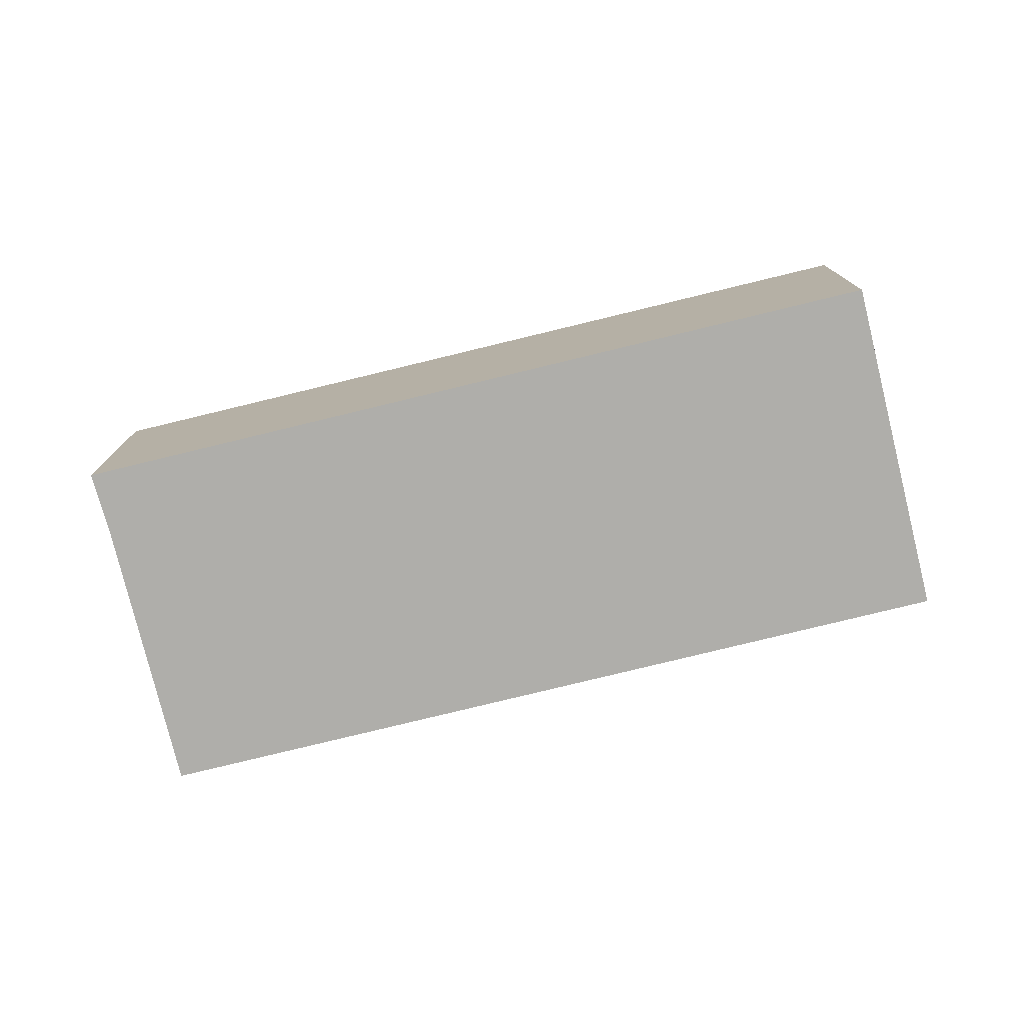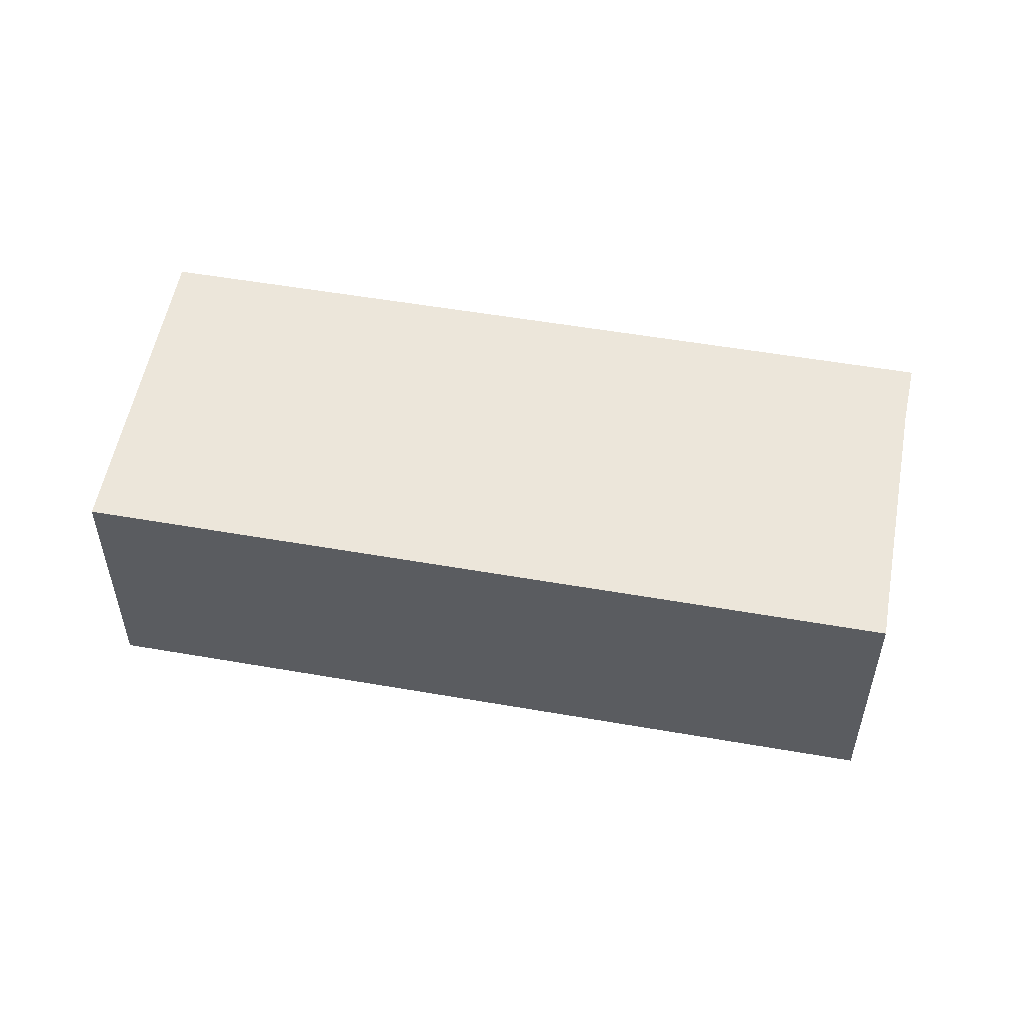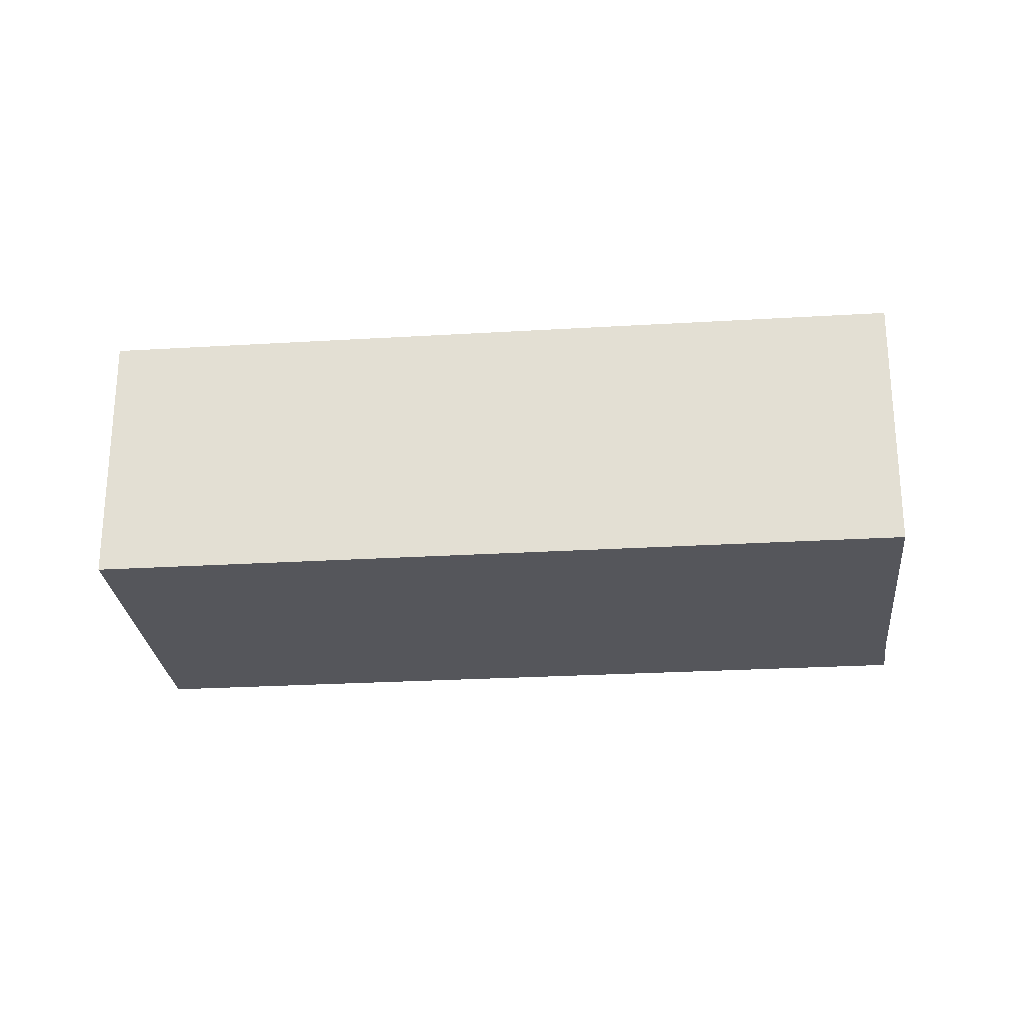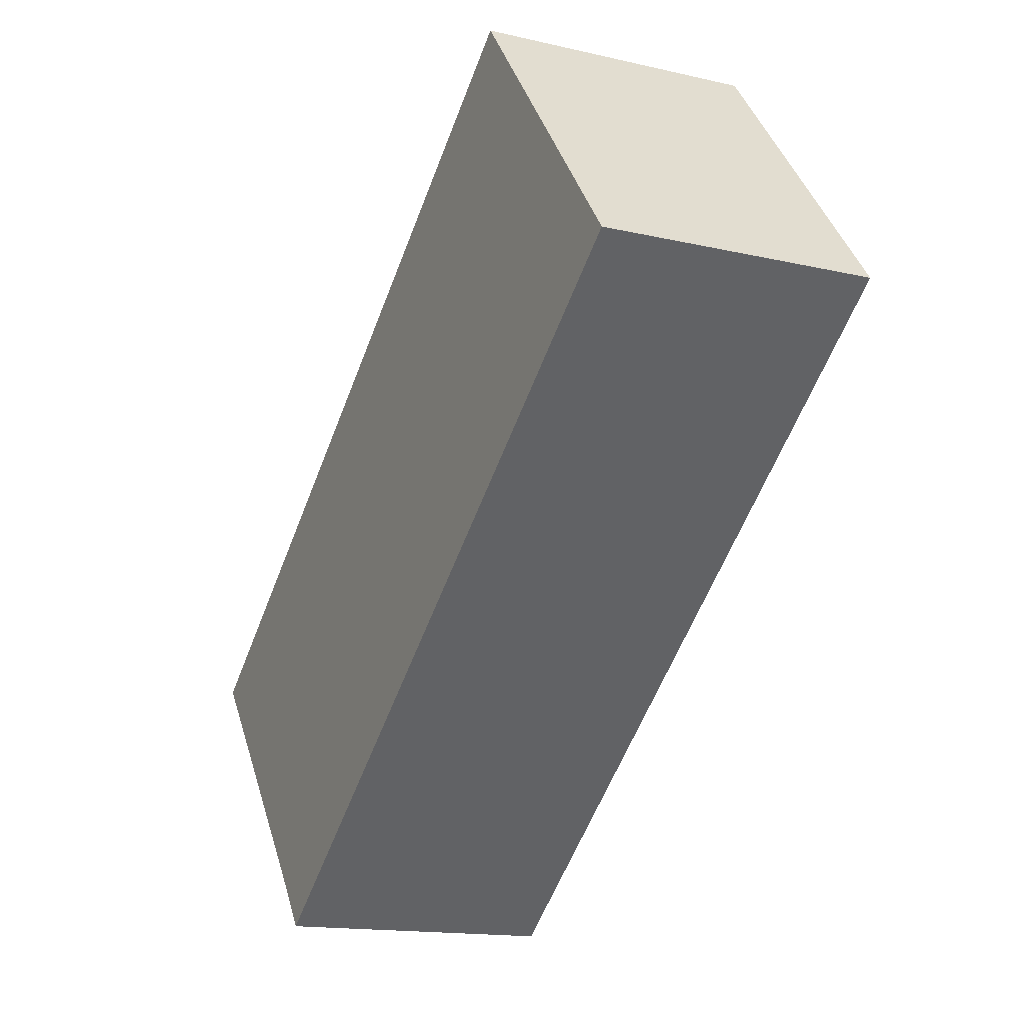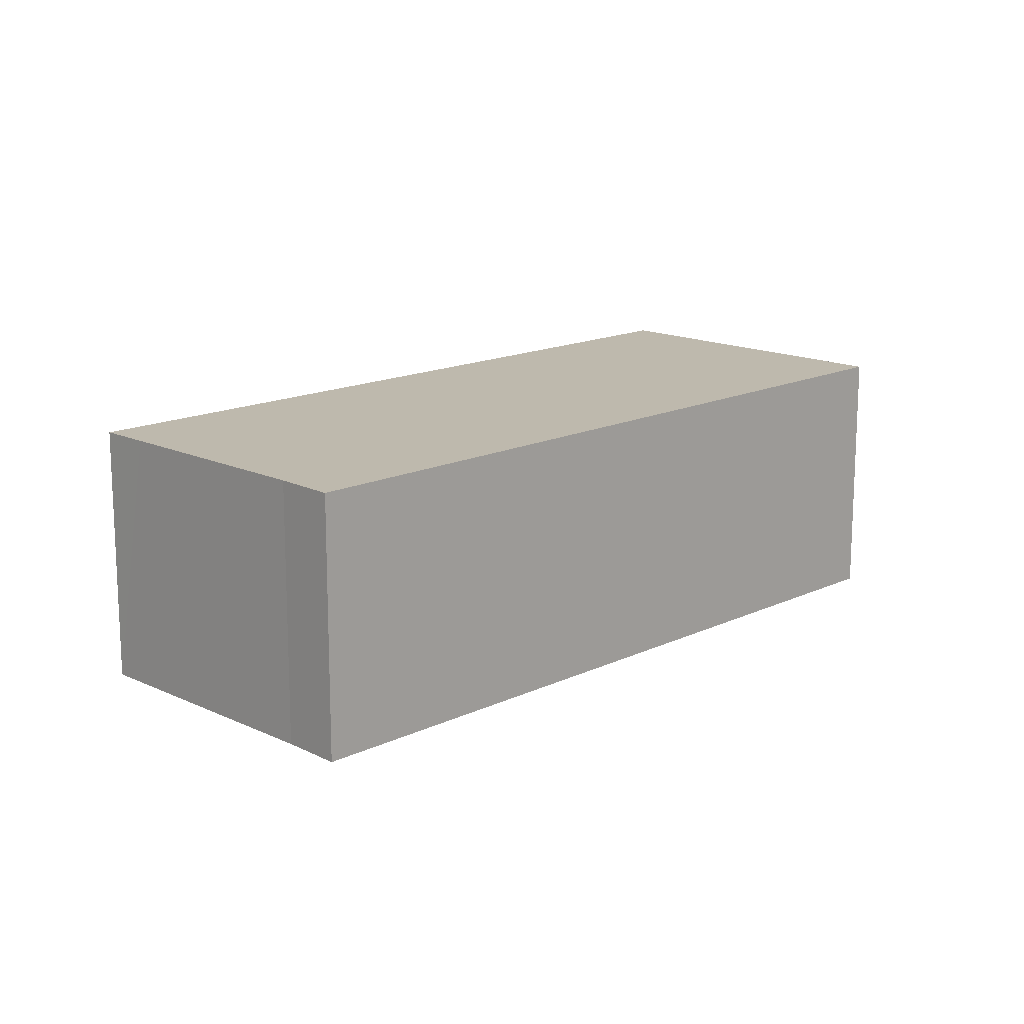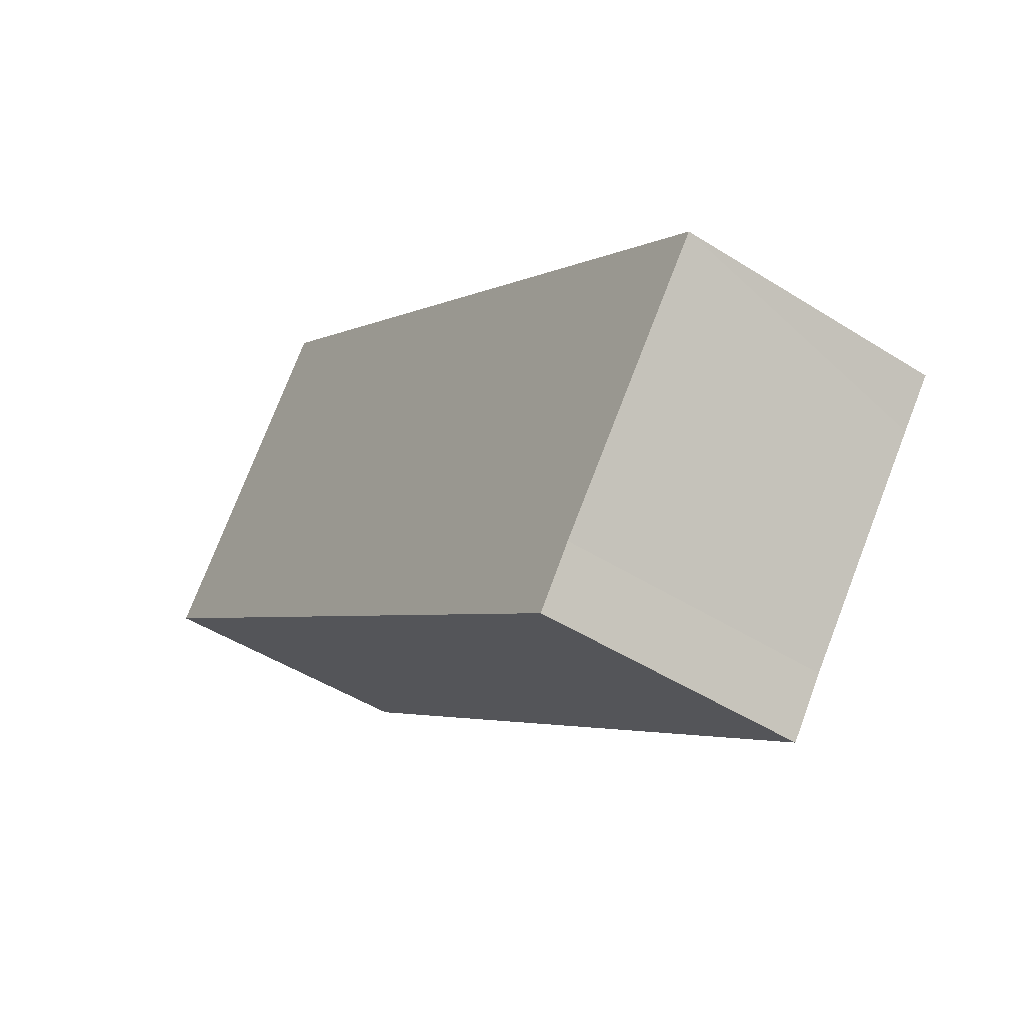
<metadata>
{"format":"obj","ext":"obj","renderer":"f3d","projection":"perspective","resolution":1024,"background":"white","views":[{"elev":-77.6,"azim":-128.3,"up":"+Y"},{"elev":54.4,"azim":48.4,"up":"+Y"},{"elev":-26.2,"azim":43.4,"up":"+Y"},{"elev":-15.2,"azim":-116.3,"up":"+Z"},{"elev":15.3,"azim":172.8,"up":"+Y"},{"elev":-46.9,"azim":54.2,"up":"+Z"}]}
</metadata>
<code>
v  0 2.524 1.545e-16
v  6.613 2.524 -4.41
v  6.258 2.524 -4.898
v  7.953 2.524 -2.692
v  8.274 2.524 -2.285
v  2.014 2.524 2.594
v  8.274 1.399e-16 -2.285
v  6.613 2.7e-16 -4.41
v  7.953 1.648e-16 -2.692
v  6.258 2.999e-16 -4.898
v  0 0 0
v  2.014 -1.588e-16 2.594
g defaultobject
f 1 2 3
f 2 1 4
f 4 1 5
f 5 1 6
f 7 4 5
f 4 7 2
f 2 7 8
f 8 7 9
f 8 3 2
f 3 8 10
f 10 1 3
f 1 10 11
f 11 6 1
f 6 11 12
f 12 5 6
f 5 12 7
f 8 11 10
f 11 8 12
f 12 8 9
f 12 9 7

</code>
